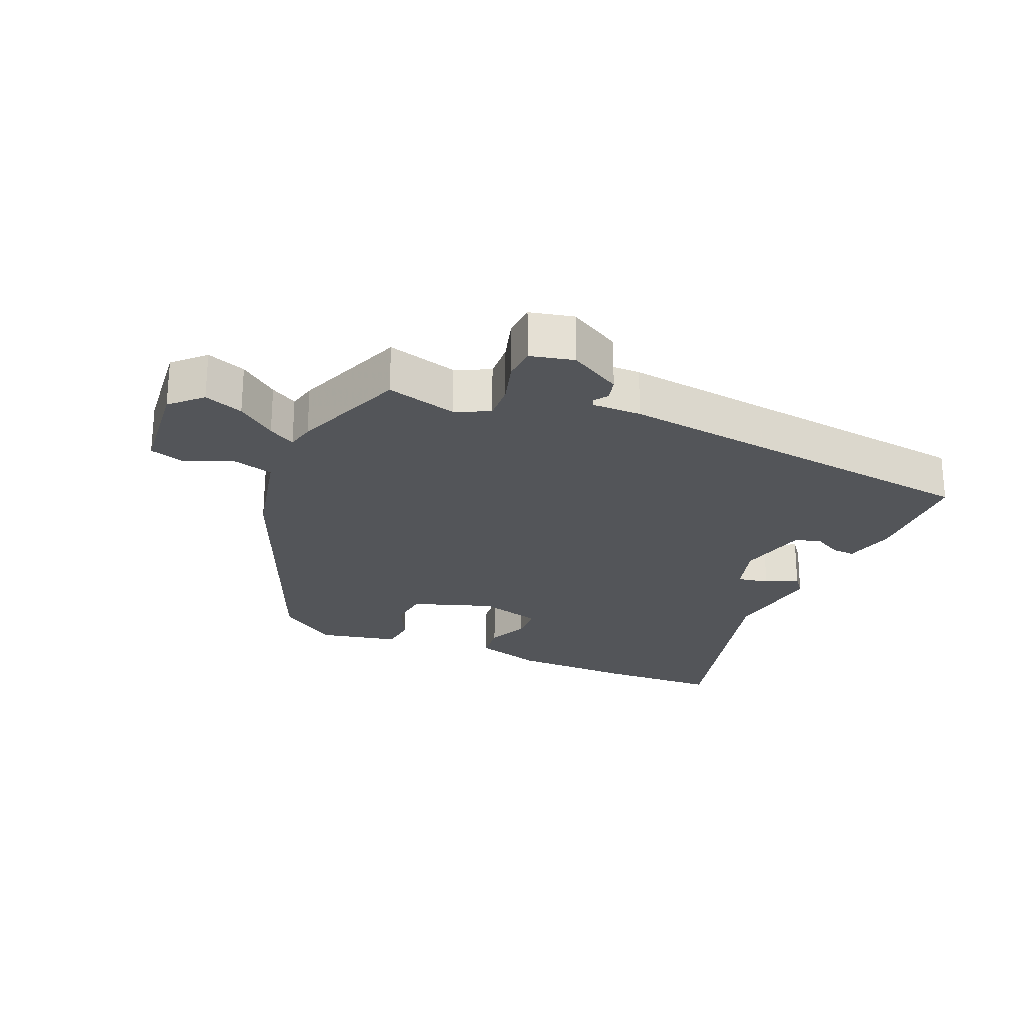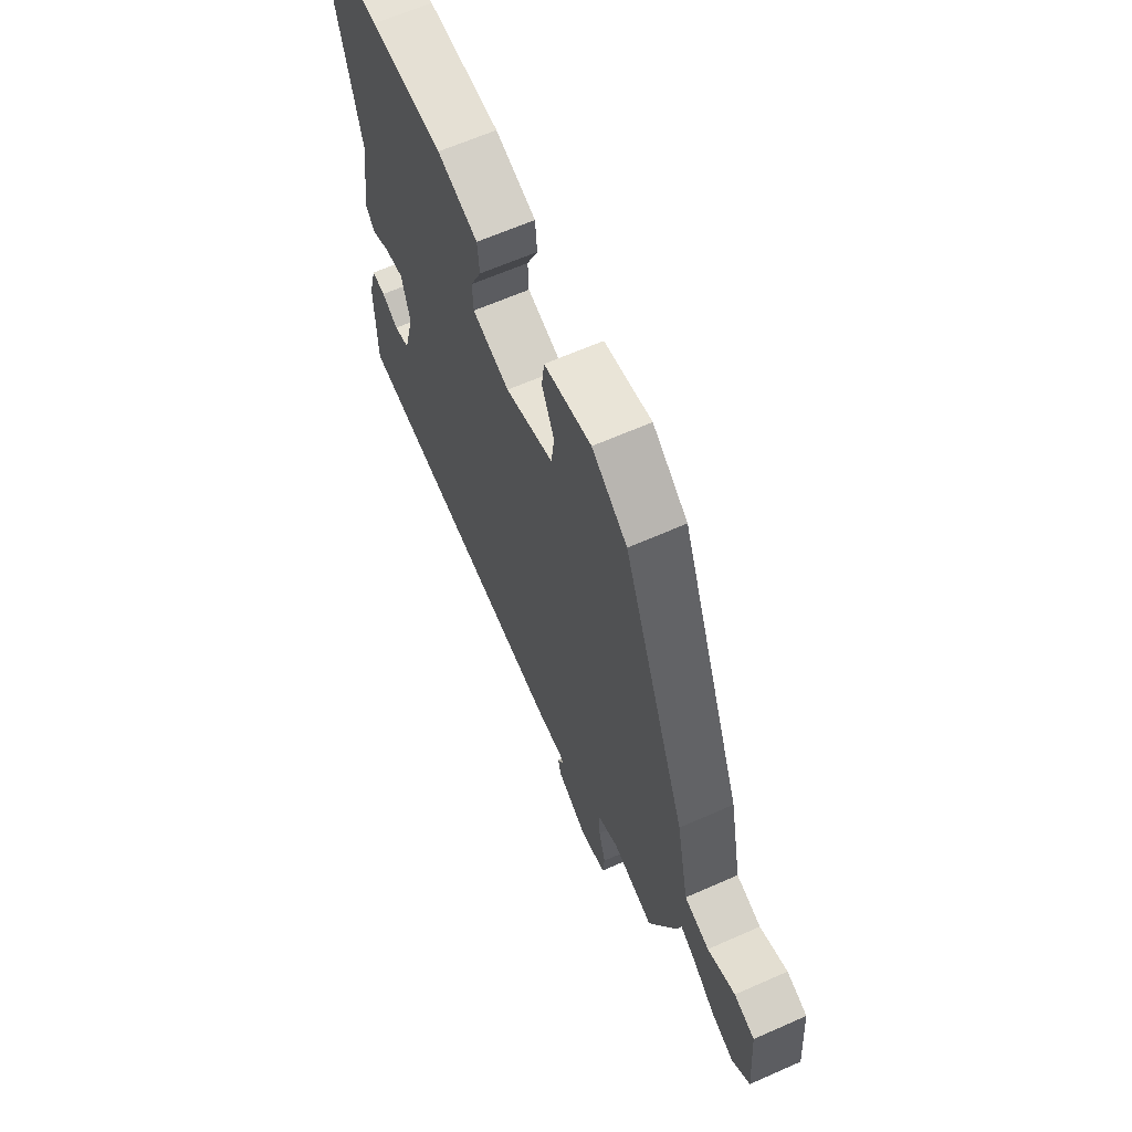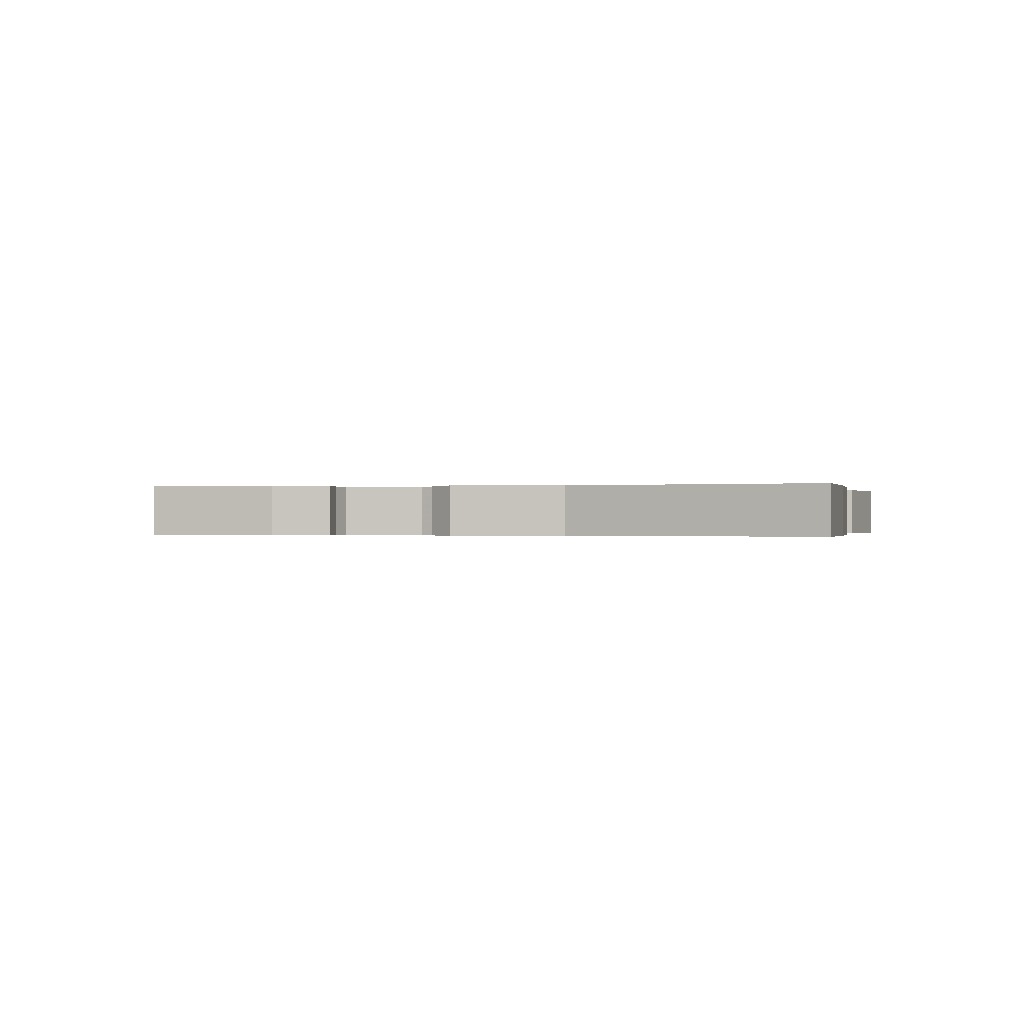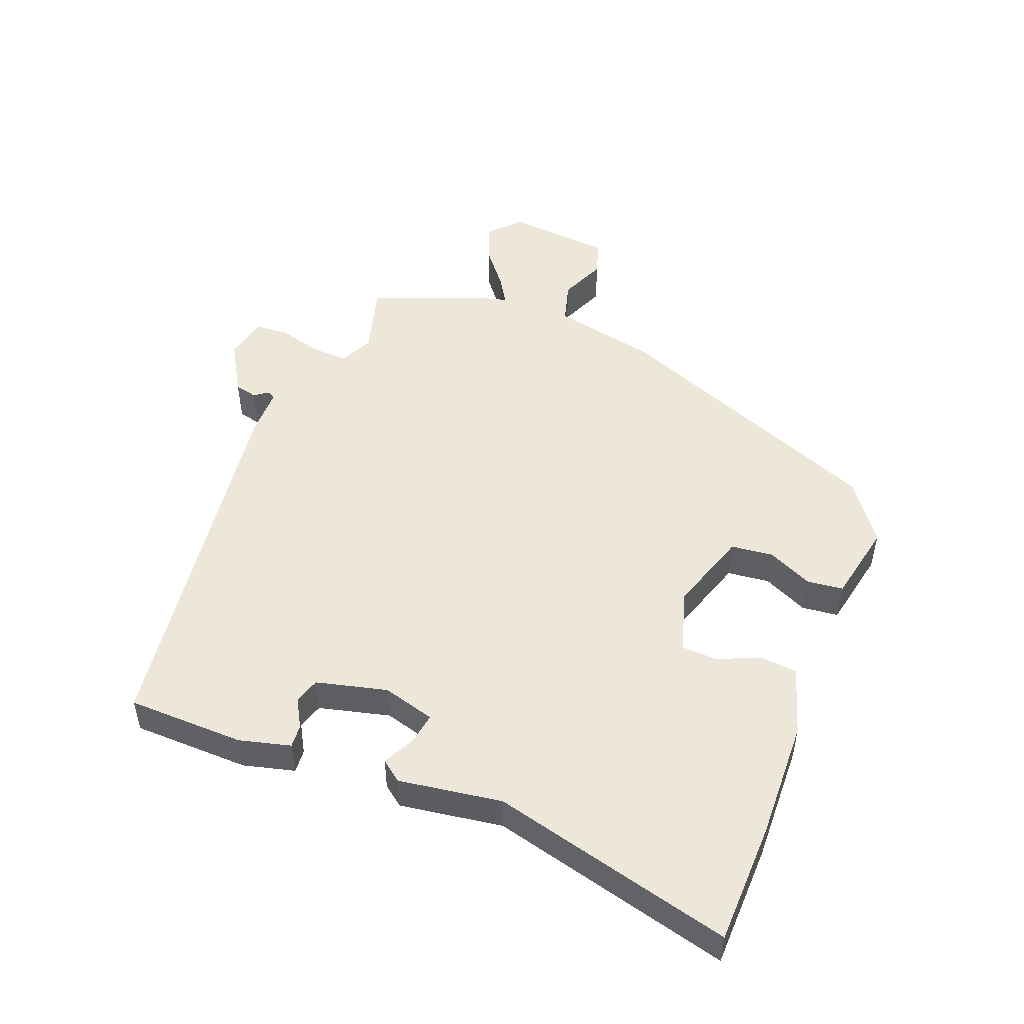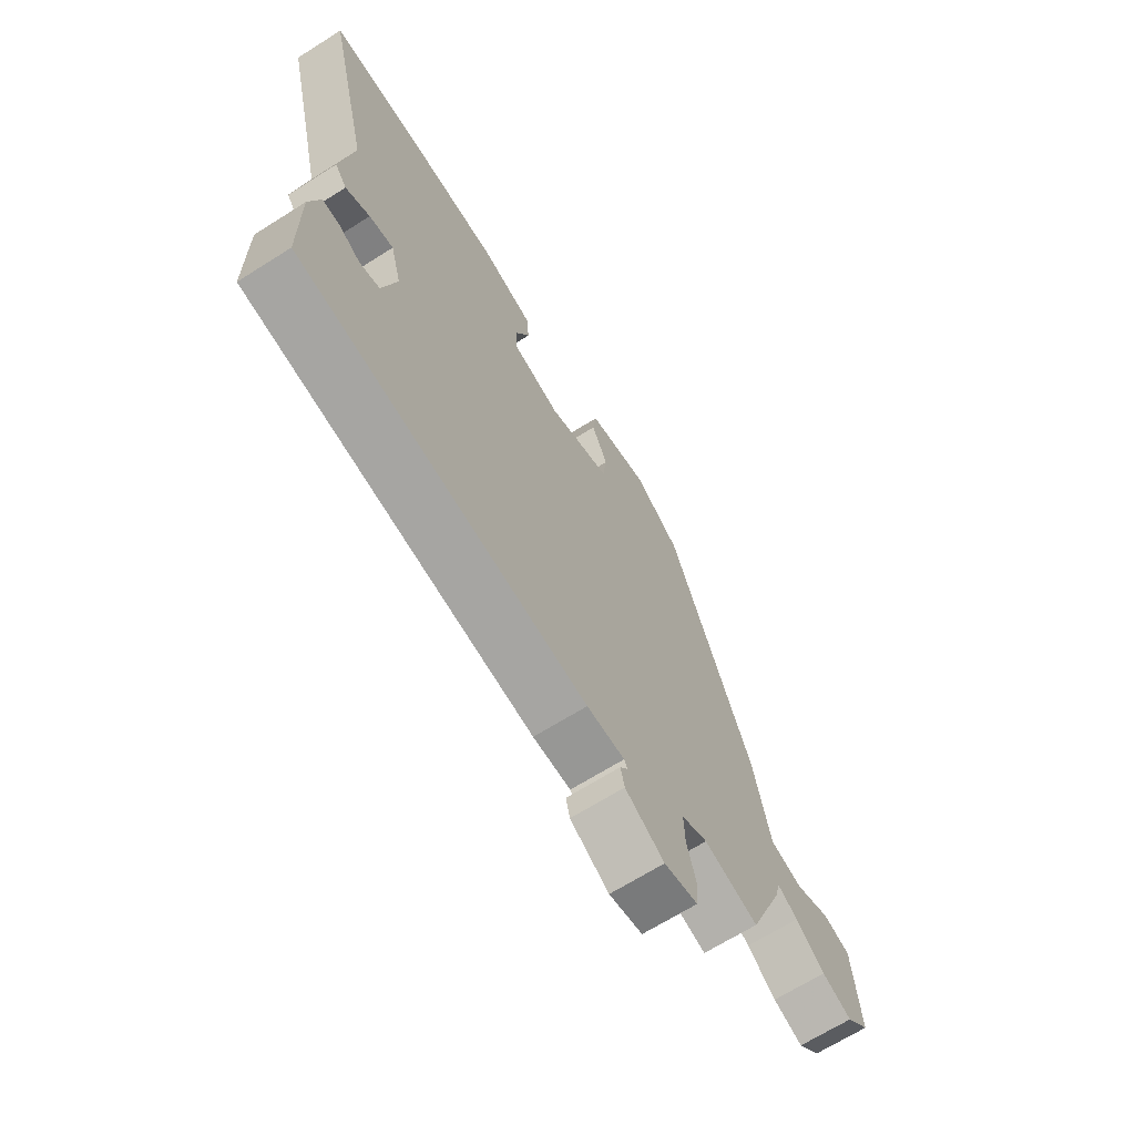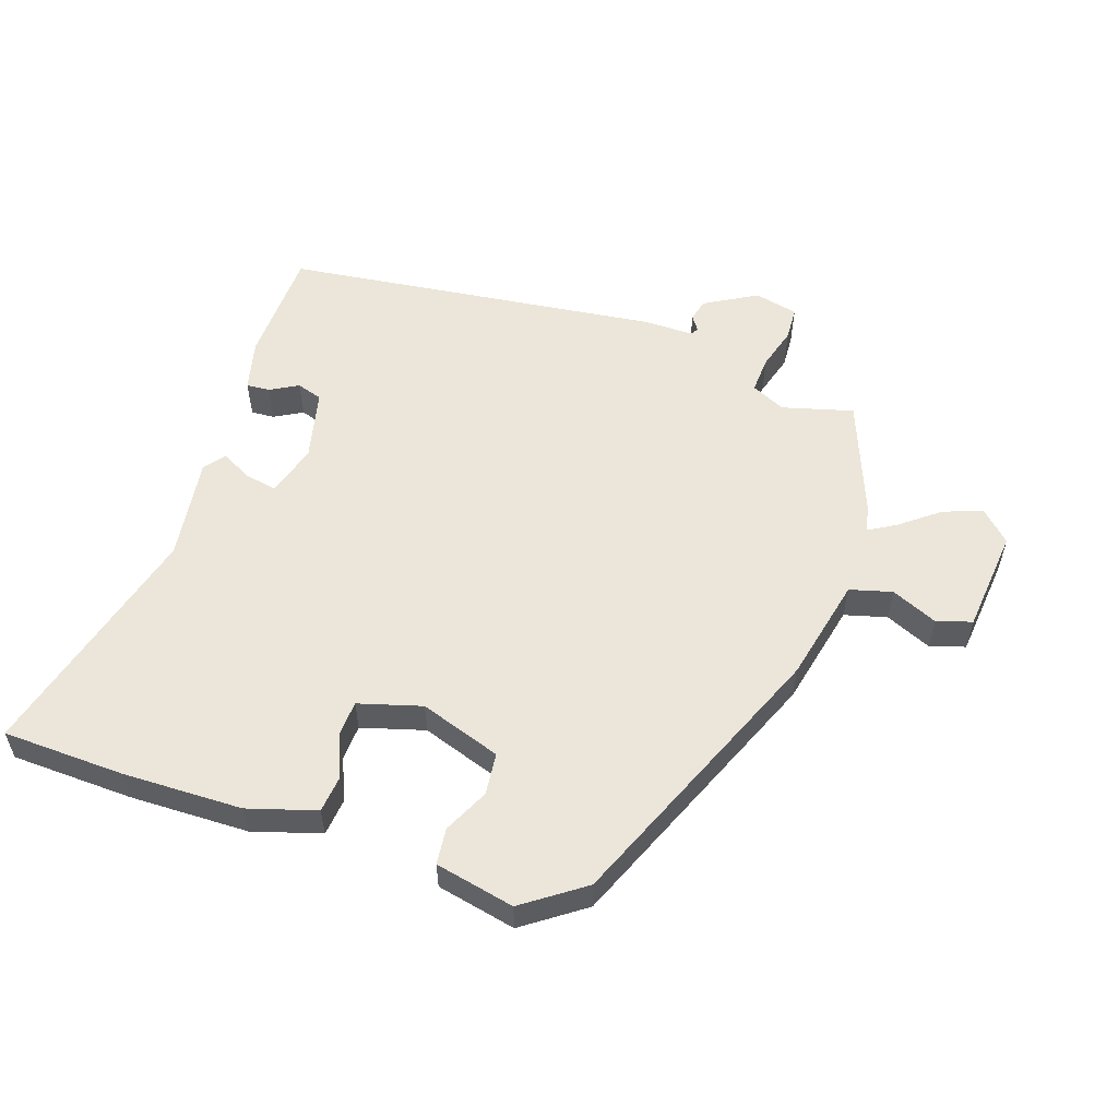
<metadata>
{"format":"obj","ext":"obj","renderer":"f3d","projection":"perspective","resolution":1024,"background":"white","views":[{"elev":-24.2,"azim":158.1,"up":"+Y"},{"elev":64.2,"azim":66.0,"up":"+Z"},{"elev":-0.2,"azim":-76.7,"up":"+Y"},{"elev":50.1,"azim":-68.2,"up":"+Y"},{"elev":-67.5,"azim":-57.7,"up":"+Z"},{"elev":55.5,"azim":19.7,"up":"+Y"}]}
</metadata>
<code>
v -0.503 0.07 -0.466
v -0.505 0.07 -0.286
v -0.484 0.07 -0.207
v -0.448 0.07 -0.21
v -0.405 0.07 -0.235
v -0.365 0.07 -0.223
v -0.337 0.07 -0.114
v -0.359 0.07 -0.033
v -0.408 0.07 -0.041
v -0.457 0.07 -0.065
v -0.481 0.07 -0.033
v -0.456 0.07 0.126
v -0.547 0.07 0.499
v -0.359 0.07 0.502
v -0.174 0.07 0.495
v -0.069 0.07 0.461
v -0.064 0.07 0.403
v -0.093 0.07 0.338
v -0.091 0.07 0.283
v 0.006 0.07 0.253
v 0.132 0.07 0.293
v 0.14 0.07 0.358
v 0.108 0.07 0.428
v 0.115 0.07 0.484
v 0.238 0.07 0.508
v 0.33 0.07 0.44
v 0.498 0.07 0.012
v 0.531 0.07 -0.151
v 0.596 0.07 -0.17
v 0.668 0.07 -0.14
v 0.722 0.07 -0.158
v 0.735 0.07 -0.319
v 0.688 0.07 -0.363
v 0.628 0.07 -0.339
v 0.57 0.07 -0.292
v 0.529 0.07 -0.267
v 0.518 0.07 -0.31
v 0.447 0.07 -0.485
v 0.338 0.07 -0.453
v 0.285 0.07 -0.477
v 0.287 0.07 -0.534
v 0.305 0.07 -0.601
v 0.301 0.07 -0.653
v 0.233 0.07 -0.667
v 0.154 0.07 -0.62
v 0.146 0.07 -0.585
v 0.162 0.07 -0.563
v 0.155 0.07 -0.551
v 0.079 0.07 -0.55
v -0.503 0 -0.466
v -0.505 0 -0.286
v -0.484 0 -0.207
v -0.448 0 -0.21
v -0.405 0 -0.235
v -0.365 0 -0.223
v -0.337 0 -0.114
v -0.359 0 -0.033
v -0.408 0 -0.041
v -0.457 0 -0.065
v -0.481 0 -0.033
v -0.456 0 0.126
v -0.547 0 0.499
v -0.359 0 0.502
v -0.174 0 0.495
v -0.069 0 0.461
v -0.064 0 0.403
v -0.093 0 0.338
v -0.091 0 0.283
v 0.006 0 0.253
v 0.132 0 0.293
v 0.14 0 0.358
v 0.108 0 0.428
v 0.115 0 0.484
v 0.238 0 0.508
v 0.33 0 0.44
v 0.498 0 0.012
v 0.531 0 -0.151
v 0.596 0 -0.17
v 0.668 0 -0.14
v 0.722 0 -0.158
v 0.735 0 -0.319
v 0.688 0 -0.363
v 0.628 0 -0.339
v 0.57 0 -0.292
v 0.529 0 -0.267
v 0.518 0 -0.31
v 0.447 0 -0.485
v 0.338 0 -0.453
v 0.285 0 -0.477
v 0.287 0 -0.534
v 0.305 0 -0.601
v 0.301 0 -0.653
v 0.233 0 -0.667
v 0.154 0 -0.62
v 0.146 0 -0.585
v 0.162 0 -0.563
v 0.155 0 -0.551
v 0.079 0 -0.55
f 1 2 3
f 49 1 3
f 48 49 3
f 45 46 47
f 44 45 47
f 43 44 47
f 42 43 47
f 41 42 47
f 40 41 47 48
f 36 37 38 39
f 36 39 40
f 33 34 35
f 32 33 35
f 31 32 35
f 30 31 35
f 29 30 35
f 28 29 35 36
f 27 28 36
f 26 27 36
f 25 26 36
f 24 25 36
f 23 24 36
f 22 23 36
f 36 40 48
f 22 36 48
f 21 22 48
f 16 17 18
f 15 16 18
f 14 15 18
f 13 14 18
f 12 13 18
f 12 18 19
f 11 12 19
f 10 11 19
f 9 10 19
f 8 9 19 20
f 3 4 5
f 48 3 5
f 48 5 6
f 20 21 48
f 8 20 48
f 7 8 48
f 6 7 48
f 52 51 50
f 52 50 98
f 52 98 97
f 96 95 94
f 96 94 93
f 96 93 92
f 96 92 91
f 96 91 90
f 97 96 90 89
f 88 87 86 85
f 89 88 85
f 84 83 82
f 84 82 81
f 84 81 80
f 84 80 79
f 84 79 78
f 85 84 78 77
f 85 77 76
f 85 76 75
f 85 75 74
f 85 74 73
f 85 73 72
f 85 72 71
f 97 89 85
f 97 85 71
f 97 71 70
f 67 66 65
f 67 65 64
f 67 64 63
f 67 63 62
f 67 62 61
f 68 67 61
f 68 61 60
f 68 60 59
f 68 59 58
f 69 68 58 57
f 54 53 52
f 54 52 97
f 55 54 97
f 97 70 69
f 97 69 57
f 97 57 56
f 97 56 55
f 1 50 51 2
f 2 51 52 3
f 3 52 53 4
f 4 53 54 5
f 5 54 55 6
f 6 55 56 7
f 7 56 57 8
f 8 57 58 9
f 9 58 59 10
f 10 59 60 11
f 11 60 61 12
f 12 61 62 13
f 13 62 63 14
f 14 63 64 15
f 15 64 65 16
f 16 65 66 17
f 17 66 67 18
f 18 67 68 19
f 19 68 69 20
f 20 69 70 21
f 21 70 71 22
f 22 71 72 23
f 23 72 73 24
f 24 73 74 25
f 25 74 75 26
f 26 75 76 27
f 27 76 77 28
f 28 77 78 29
f 29 78 79 30
f 30 79 80 31
f 31 80 81 32
f 32 81 82 33
f 33 82 83 34
f 34 83 84 35
f 35 84 85 36
f 36 85 86 37
f 37 86 87 38
f 38 87 88 39
f 39 88 89 40
f 40 89 90 41
f 41 90 91 42
f 42 91 92 43
f 43 92 93 44
f 44 93 94 45
f 45 94 95 46
f 46 95 96 47
f 47 96 97 48
f 48 97 98 49
f 49 98 50 1

</code>
